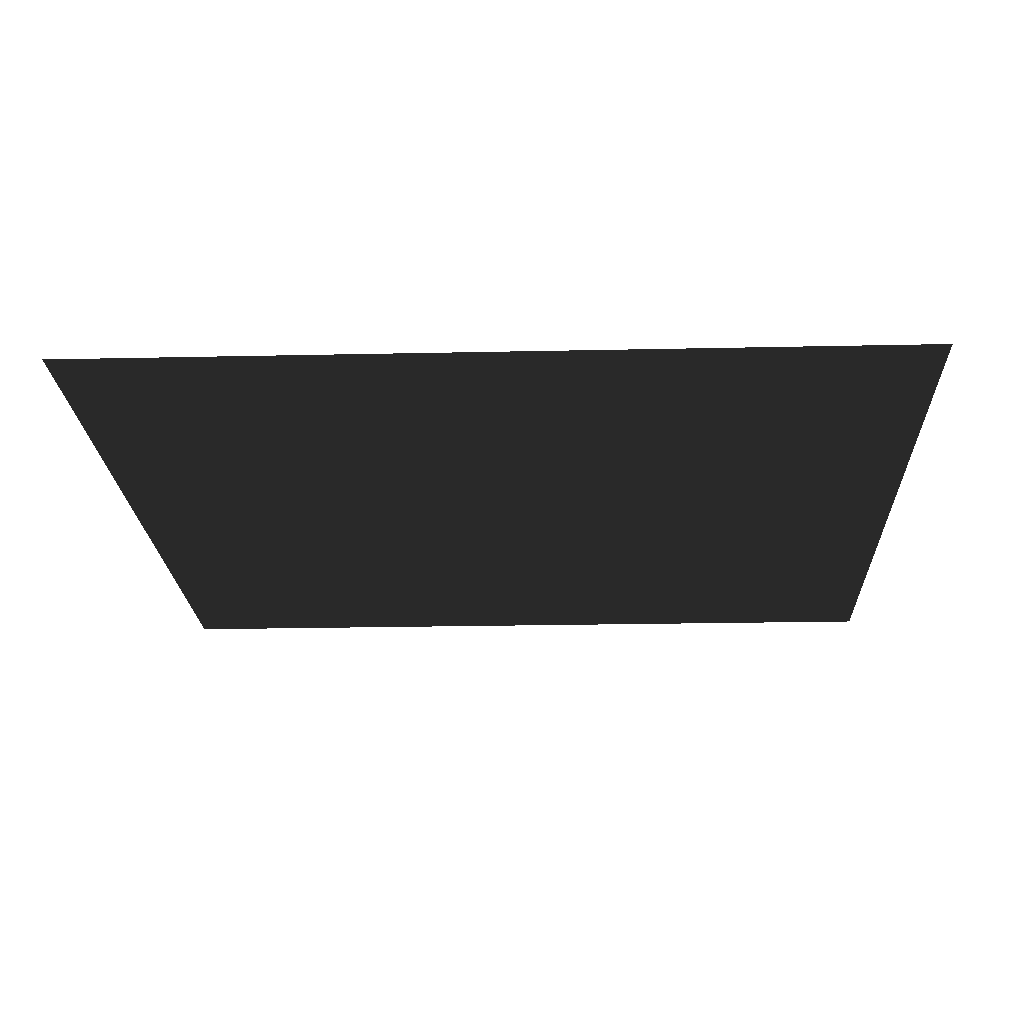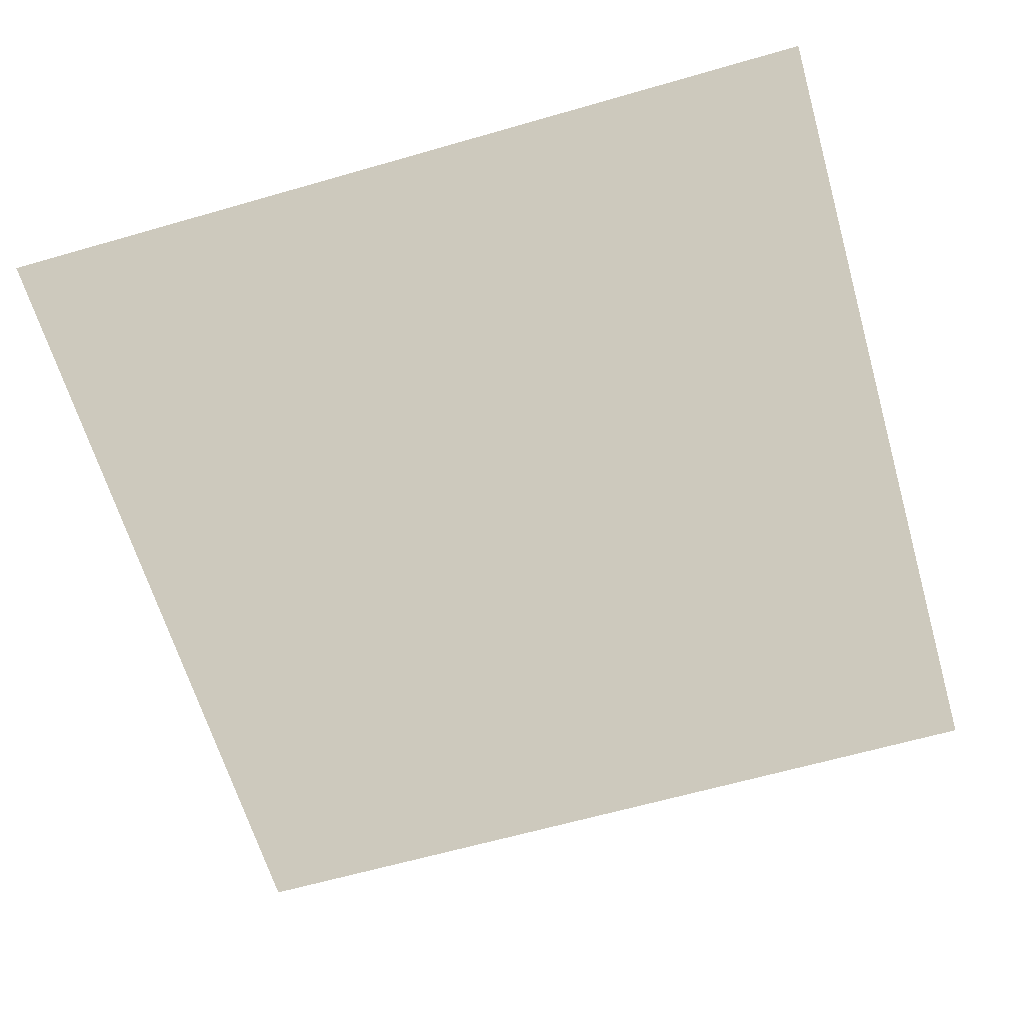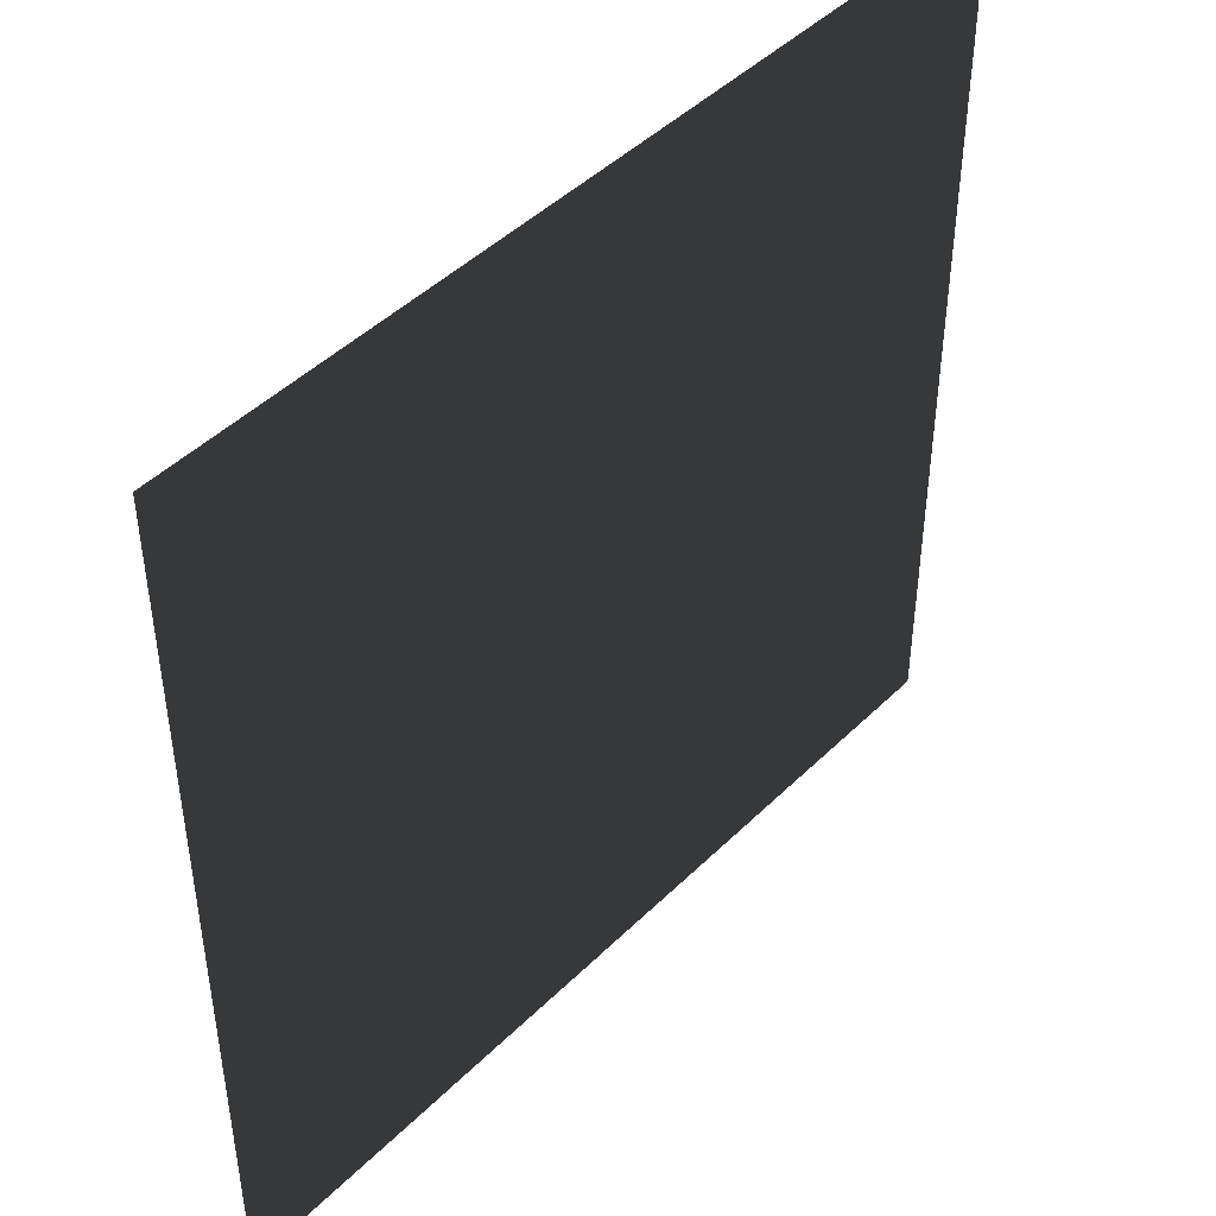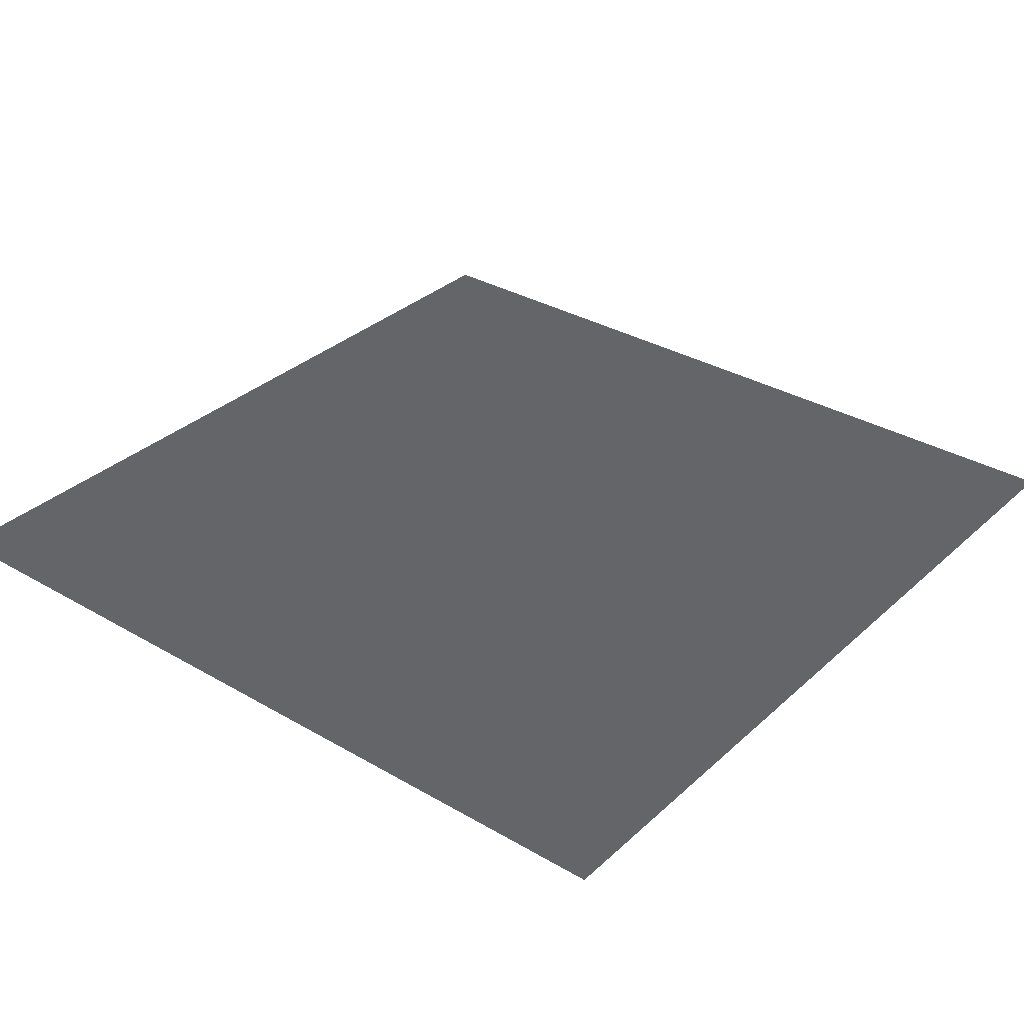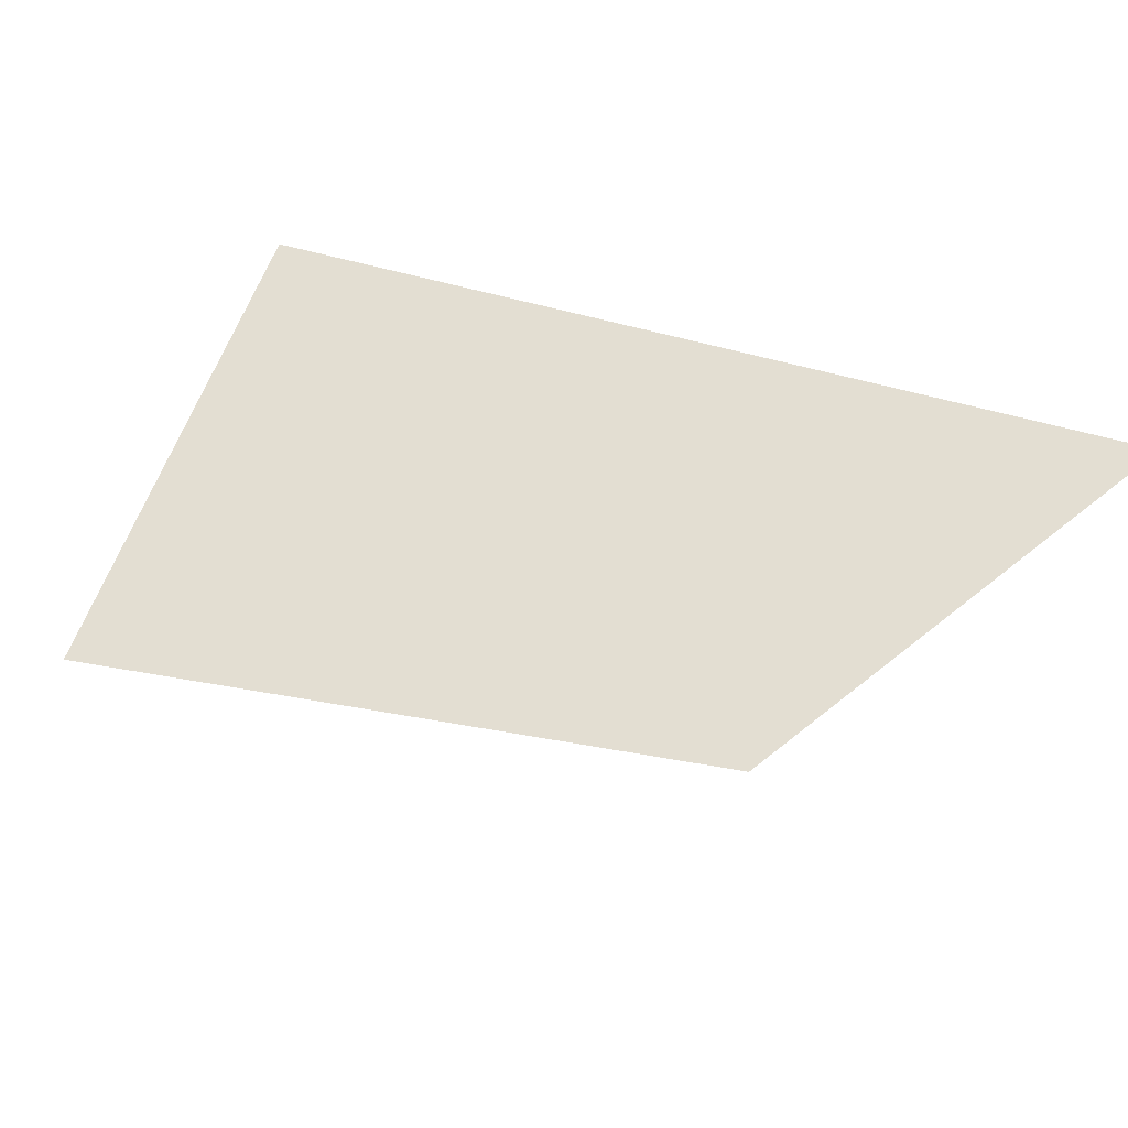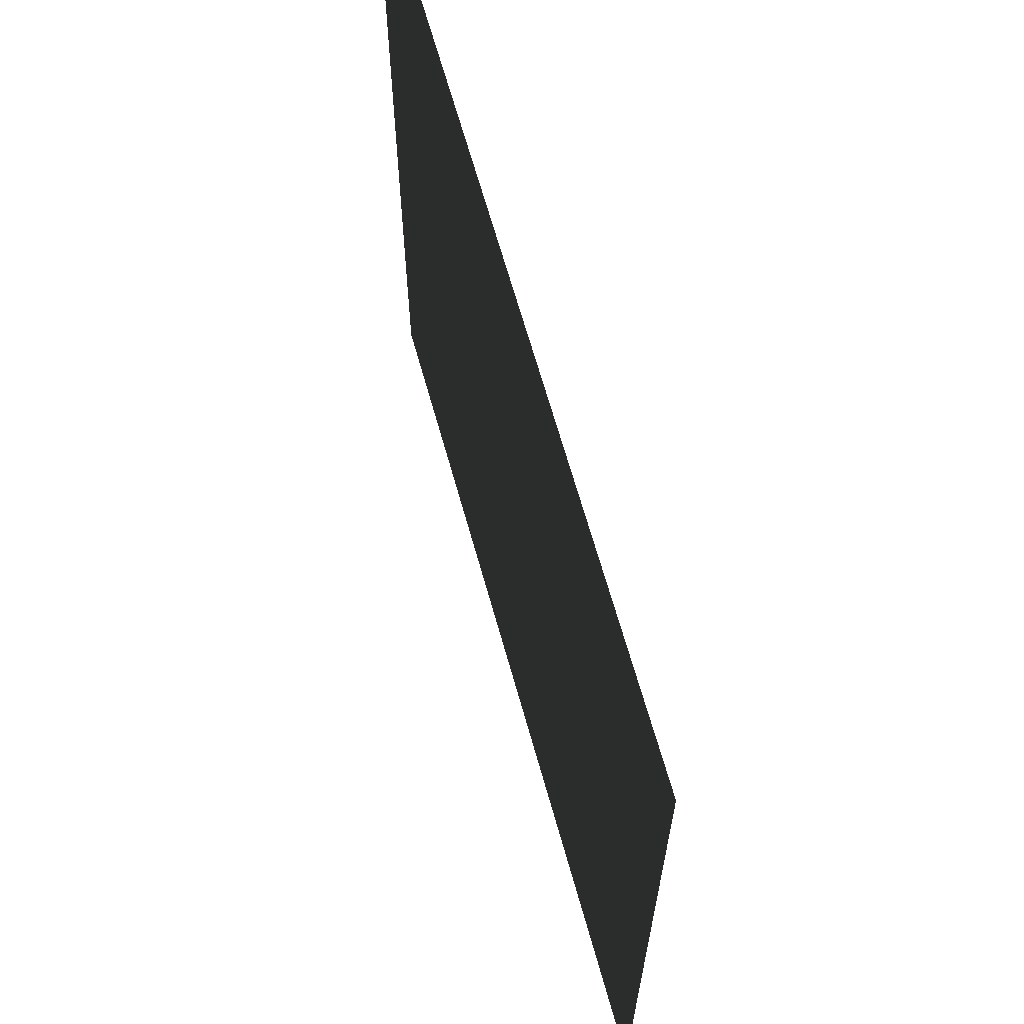
<metadata>
{"format":"obj","ext":"obj","renderer":"f3d","projection":"perspective","resolution":1024,"background":"white","views":[{"elev":-20.6,"azim":-177.7,"up":"+Y"},{"elev":-63.5,"azim":16.2,"up":"+Y"},{"elev":45.8,"azim":131.8,"up":"+Z"},{"elev":32.9,"azim":-141.1,"up":"+Y"},{"elev":-27.6,"azim":-22.6,"up":"+Y"},{"elev":66.0,"azim":-105.6,"up":"+Z"}]}
</metadata>
<code>
v -0.0003004 0.0002005 157.5
v 157.5 -7.808e-05 -1.555e-05
v -0.0001502 0.0002005 -4.587e-05
v 157.5 9.494e-05 157.5
g B2_BricksWall_6951_258
f 1 3 2
f 2 4 1

</code>
